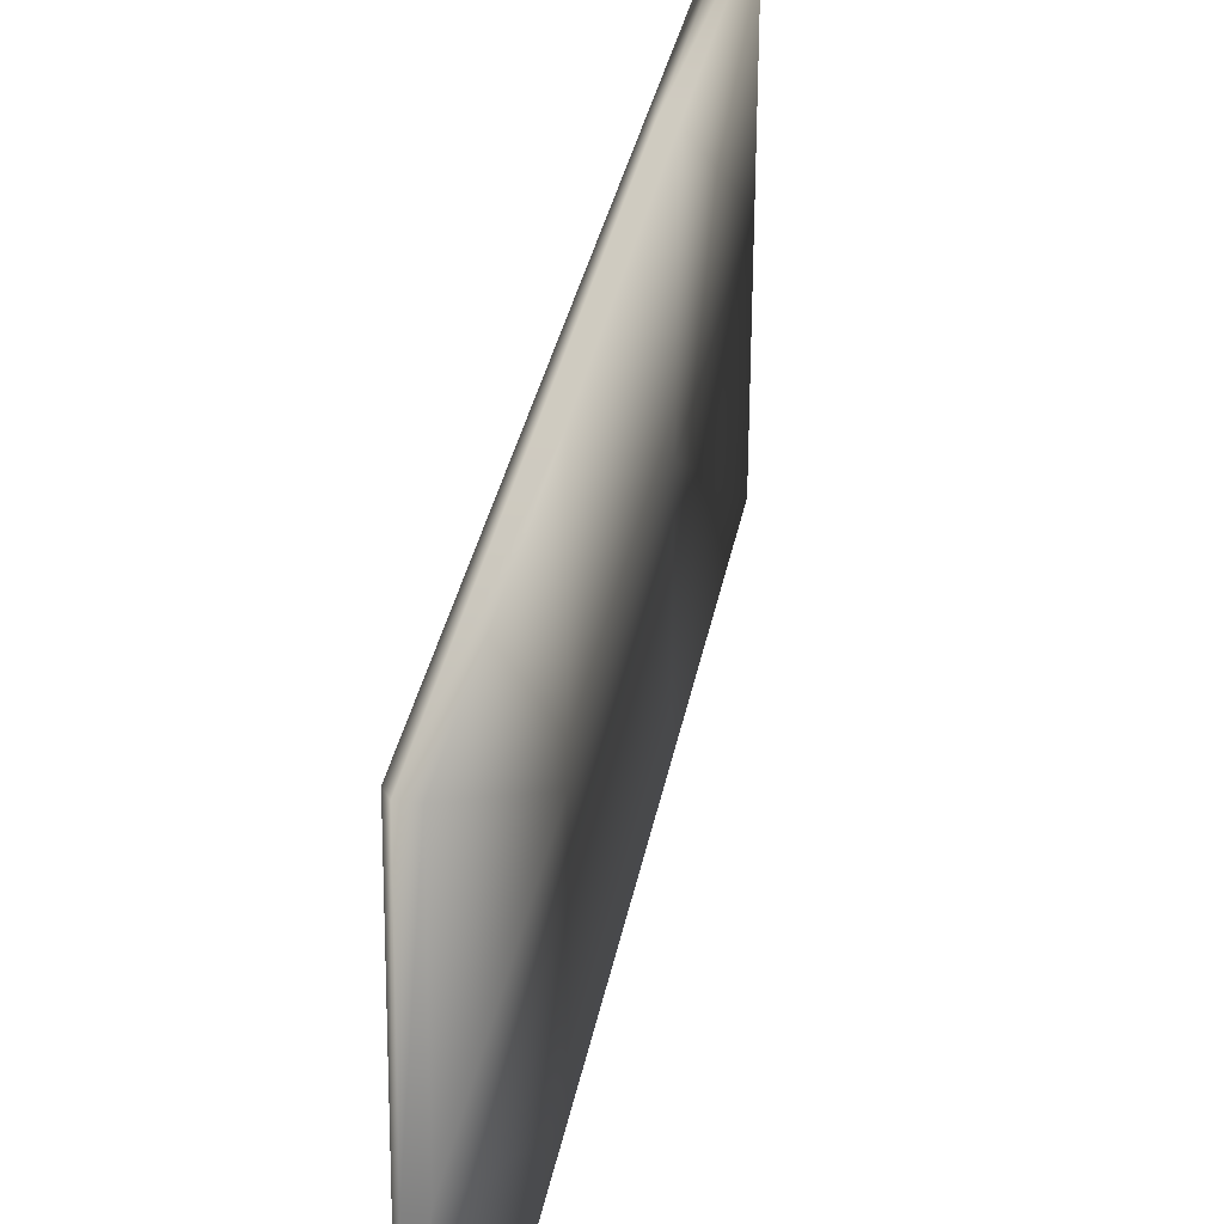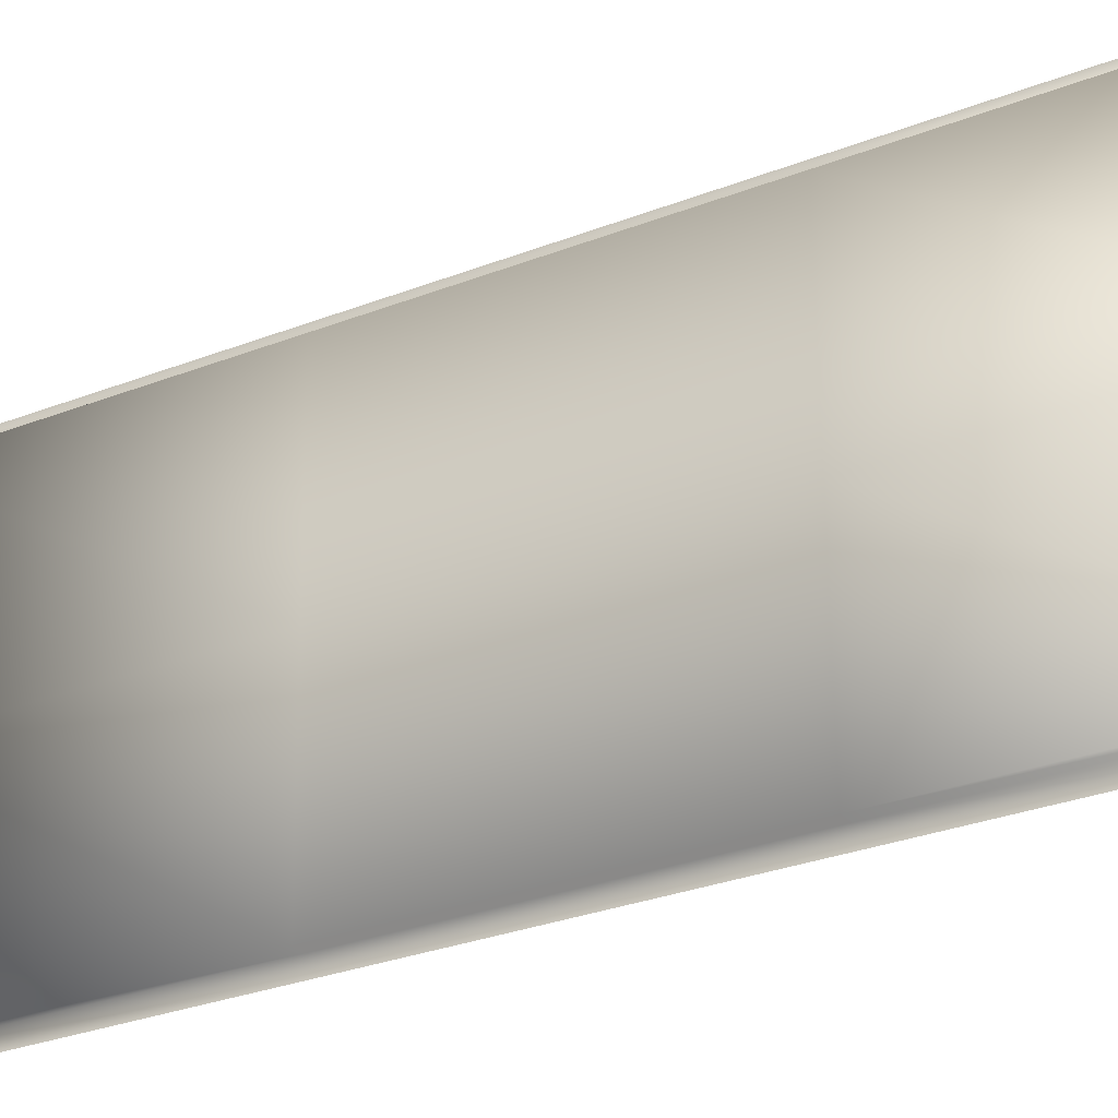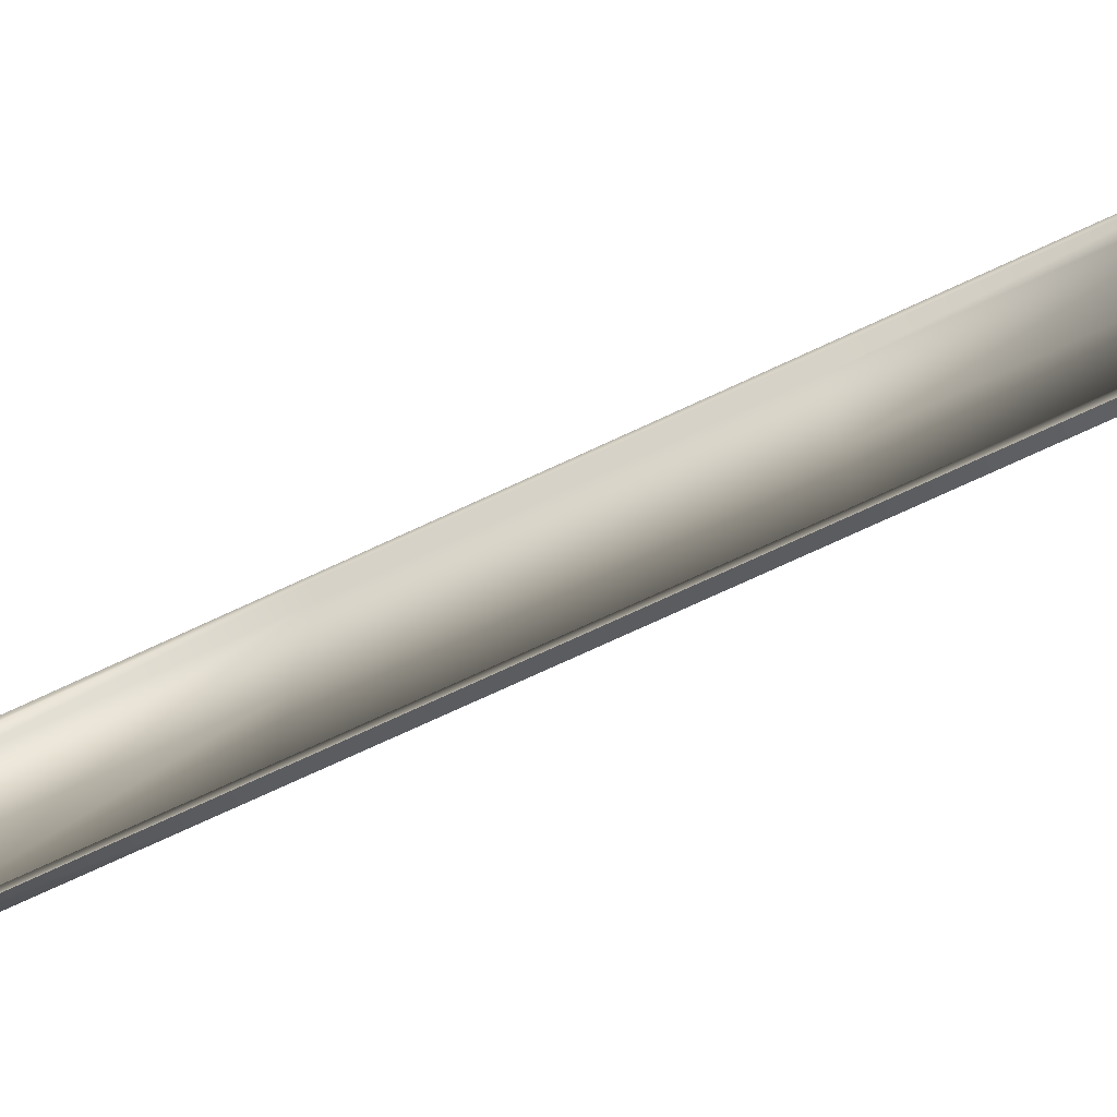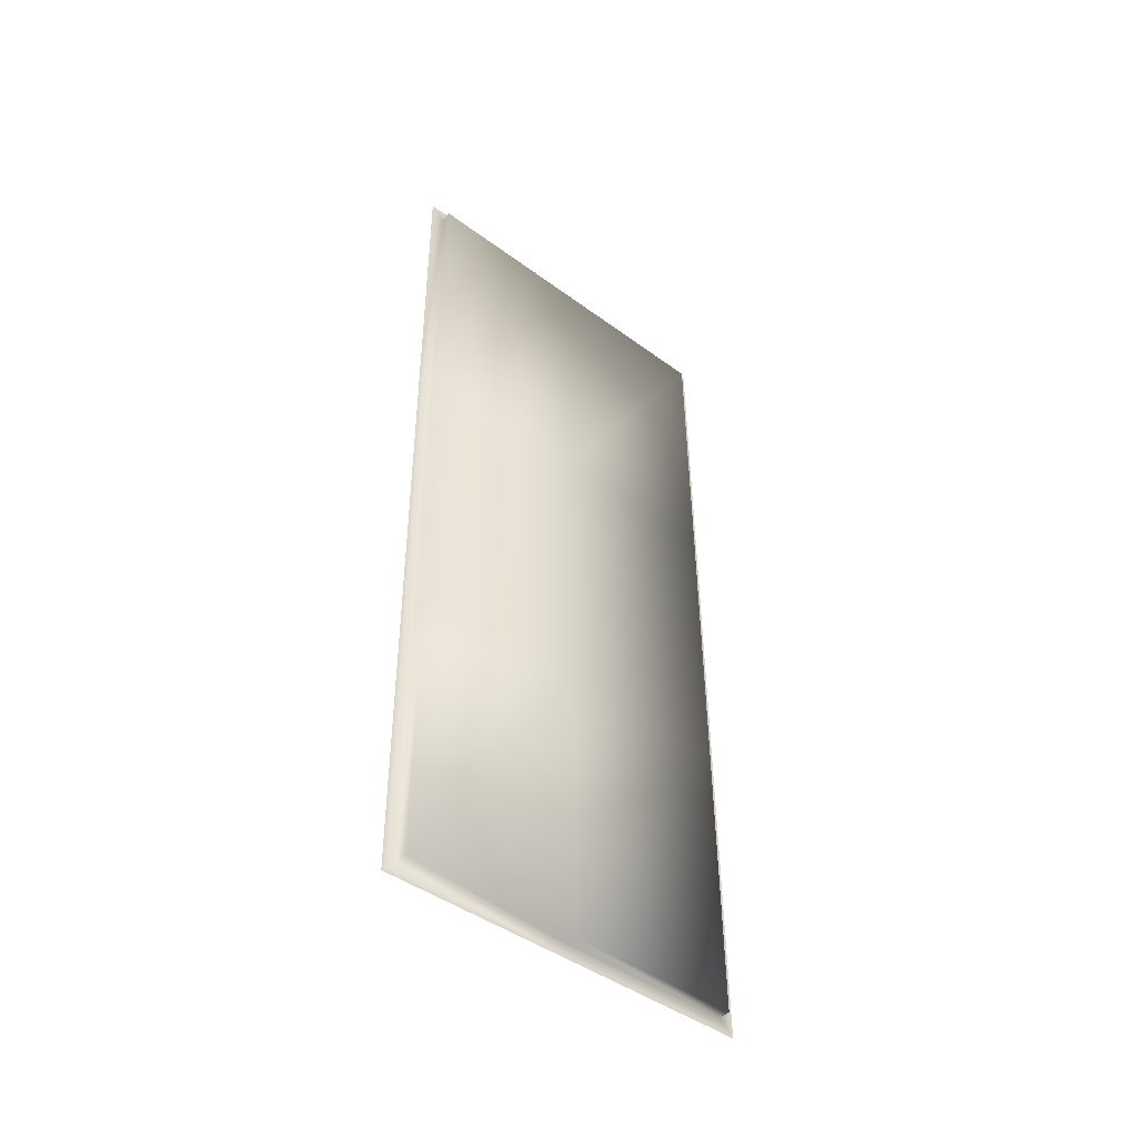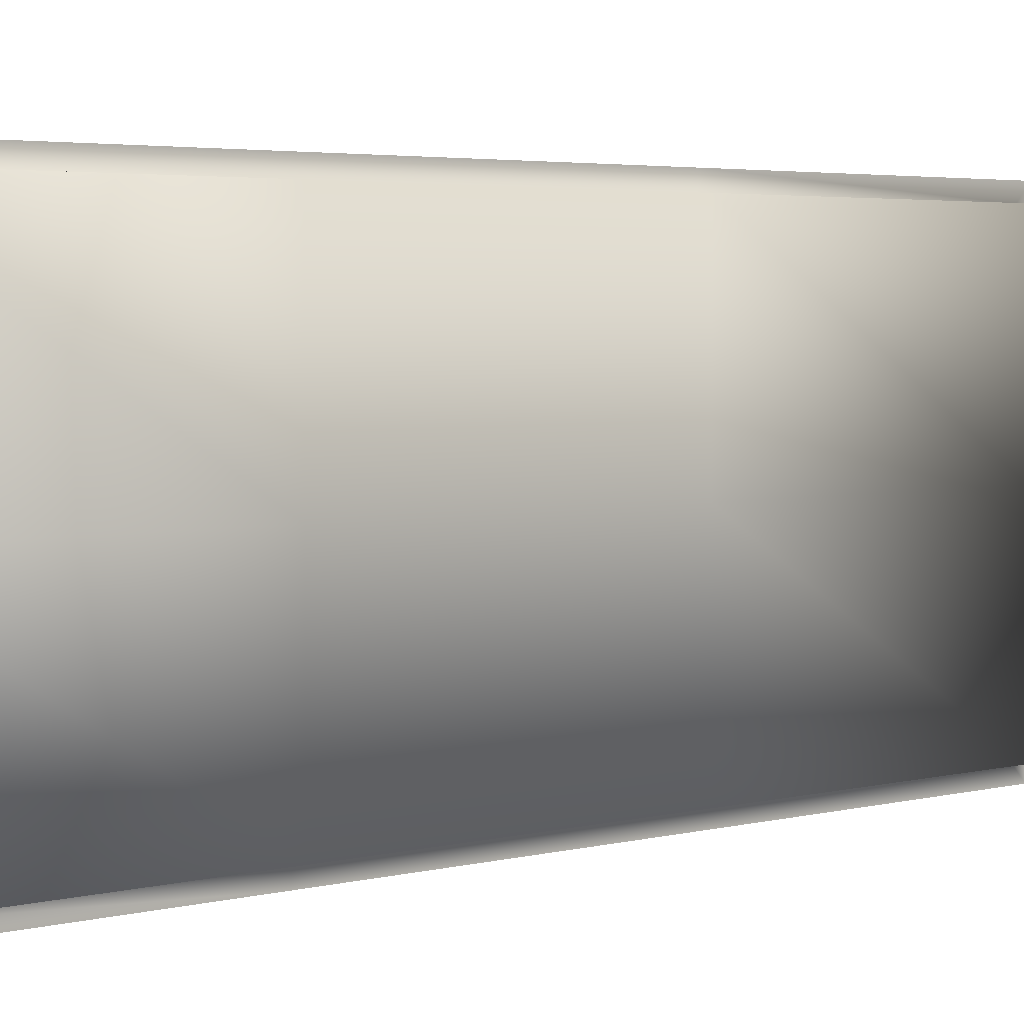
<metadata>
{"format":"obj","ext":"obj","renderer":"f3d","projection":"perspective","resolution":1024,"background":"white","views":[{"elev":29.8,"azim":-170.6,"up":"+Z"},{"elev":-28.0,"azim":-59.5,"up":"+Z"},{"elev":-75.8,"azim":114.8,"up":"+Z"},{"elev":-45.3,"azim":-131.0,"up":"+Y"},{"elev":2.7,"azim":-133.1,"up":"+Z"}]}
</metadata>
<code>
g default
v -0.02489 0.1148 0.05113
v -0.02031 0.1109 -0.5486
v -0.02468 1.093 0.04434
v -0.02009 1.089 -0.5554
v -0.02445 2.12 0.03721
v -0.01986 2.116 -0.5625
v -0.02423 3.098 0.03042
v -0.01964 3.094 -0.5693
v 0.01988 0.06021 -0.5978
v 0.01951 0.1109 -0.5483
v 0.01491 0.06433 0.05178
v 0.01492 0.1147 0.05143
v 0.02017 3.094 -0.569
v 0.01559 3.098 0.03072
v 0.01972 1.089 -0.5551
v 0.02011 1.089 -0.605
v 0.01995 2.116 -0.5622
v 0.02034 2.115 -0.6121
v 0.02056 3.142 -0.6192
v 0.0156 3.146 0.03039
v 0.011 3.102 0.6303
v -0.02881 3.102 0.63
v -0.02948 0.1186 0.6507
v -0.02926 1.097 0.6439
v -0.02903 2.123 0.6368
v 0.01034 0.1185 0.651
v 0.009945 0.06845 0.7014
v 0.01079 2.123 0.6371
v 0.01056 1.097 0.6442
v 0.01018 1.097 0.6943
v 0.0104 2.124 0.6871
v 0.01063 3.15 0.68
g pasted__polySurface38 pasted__Mesh group20
f 1 2 3
f 3 2 4
f 3 4 5
f 5 4 6
f 5 6 7
f 7 6 8
f 9 10 11
f 11 10 12
f 8 13 7
f 7 13 14
f 10 9 15
f 15 9 16
f 15 16 17
f 17 16 18
f 17 18 13
f 13 18 19
f 13 19 14
f 14 19 20
f 13 8 17
f 17 8 6
f 4 15 6
f 6 15 17
f 10 2 12
f 12 2 1
f 2 10 4
f 4 10 15
f 21 22 14
f 14 22 7
f 23 1 24
f 24 1 3
f 24 3 25
f 25 3 5
f 25 5 22
f 22 5 7
f 26 27 12
f 12 27 11
f 22 21 25
f 25 21 28
f 29 24 28
f 28 24 25
f 27 26 30
f 30 26 29
f 30 29 31
f 31 29 28
f 31 28 32
f 32 28 21
f 32 21 20
f 20 21 14
f 26 23 29
f 29 23 24
f 23 26 1
f 1 26 12

</code>
